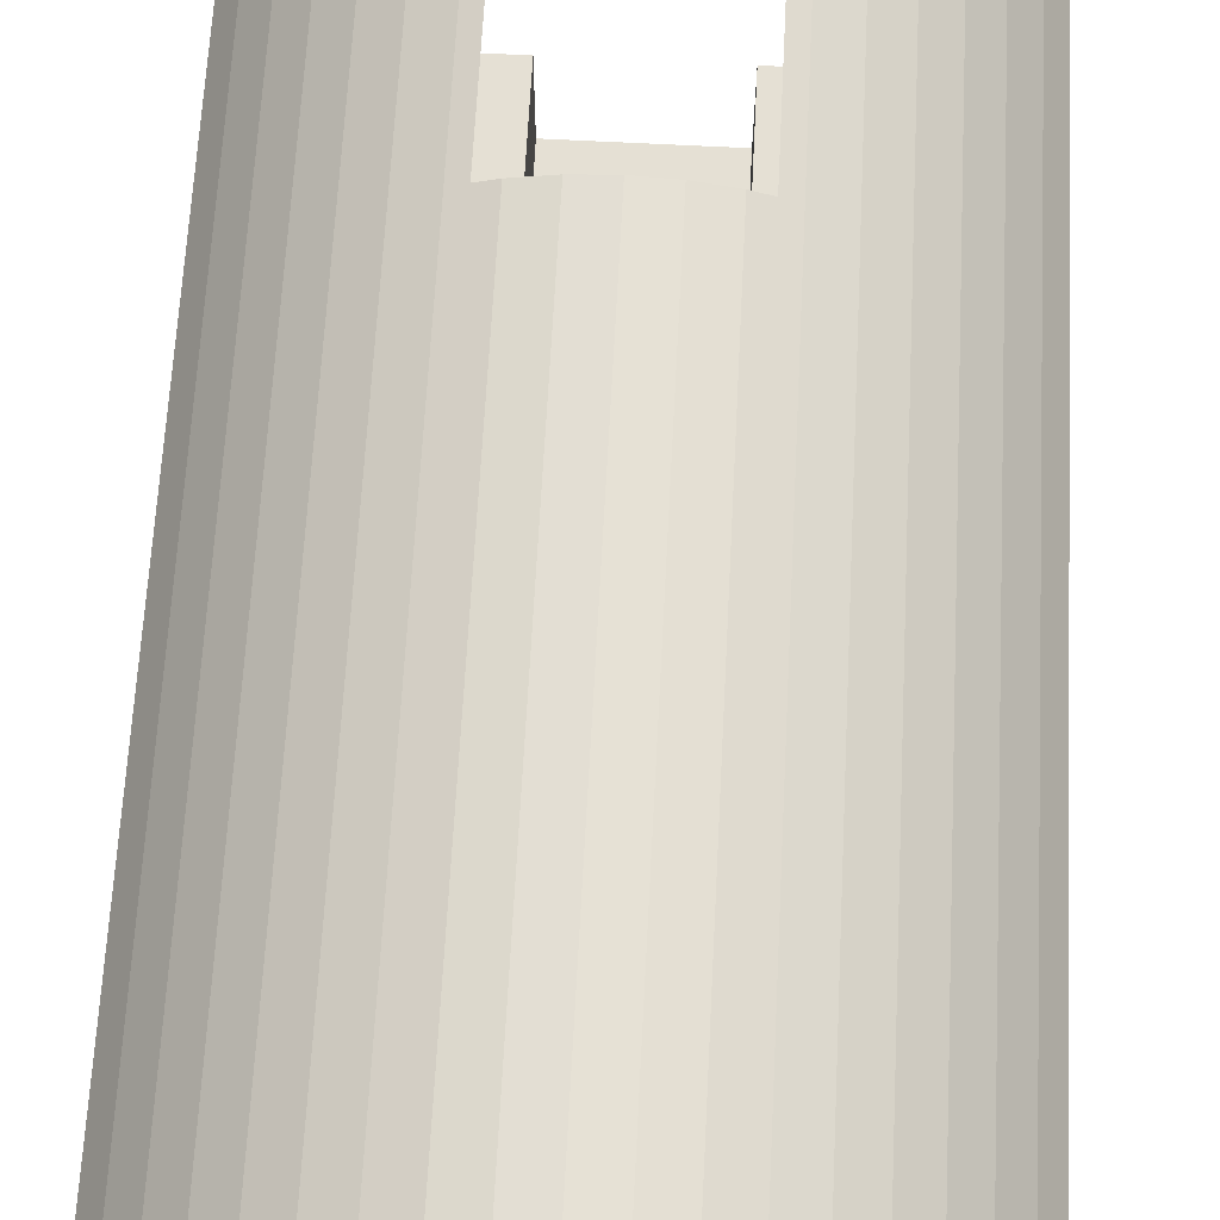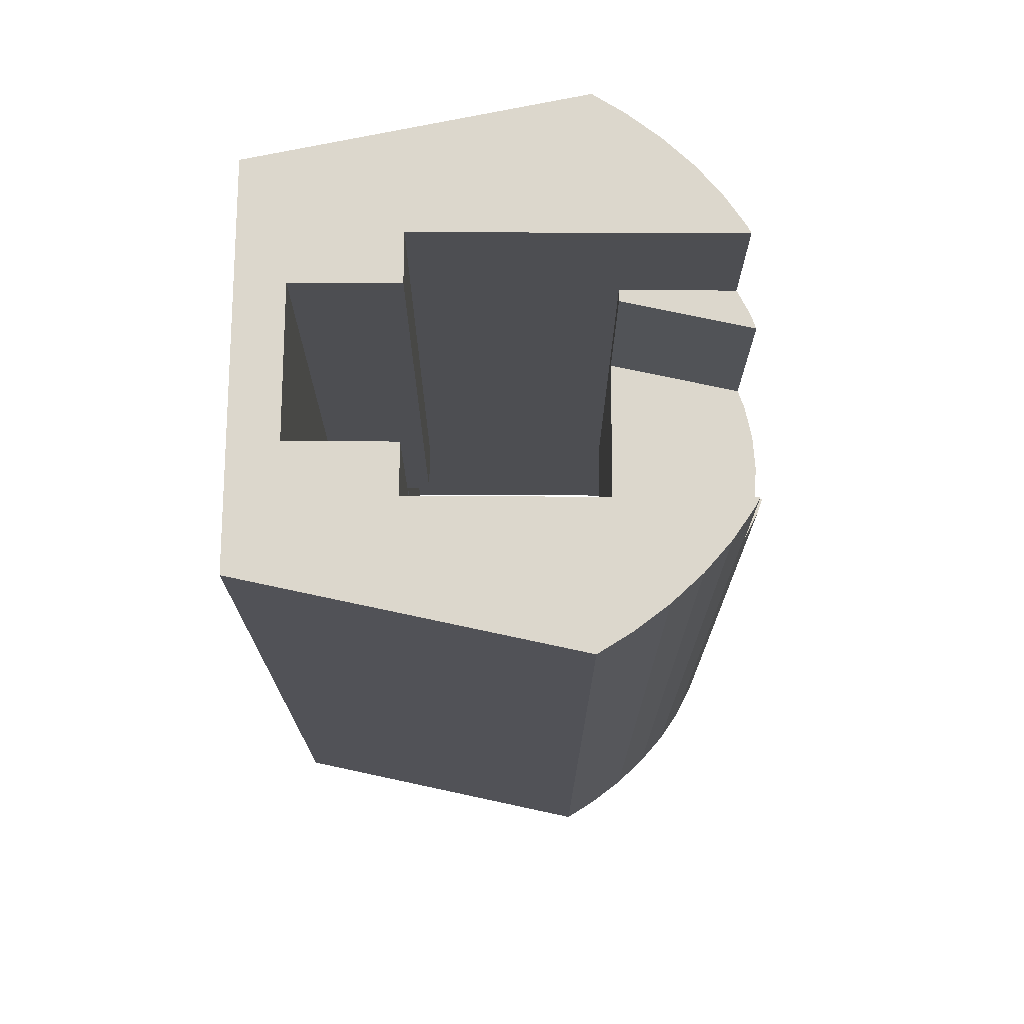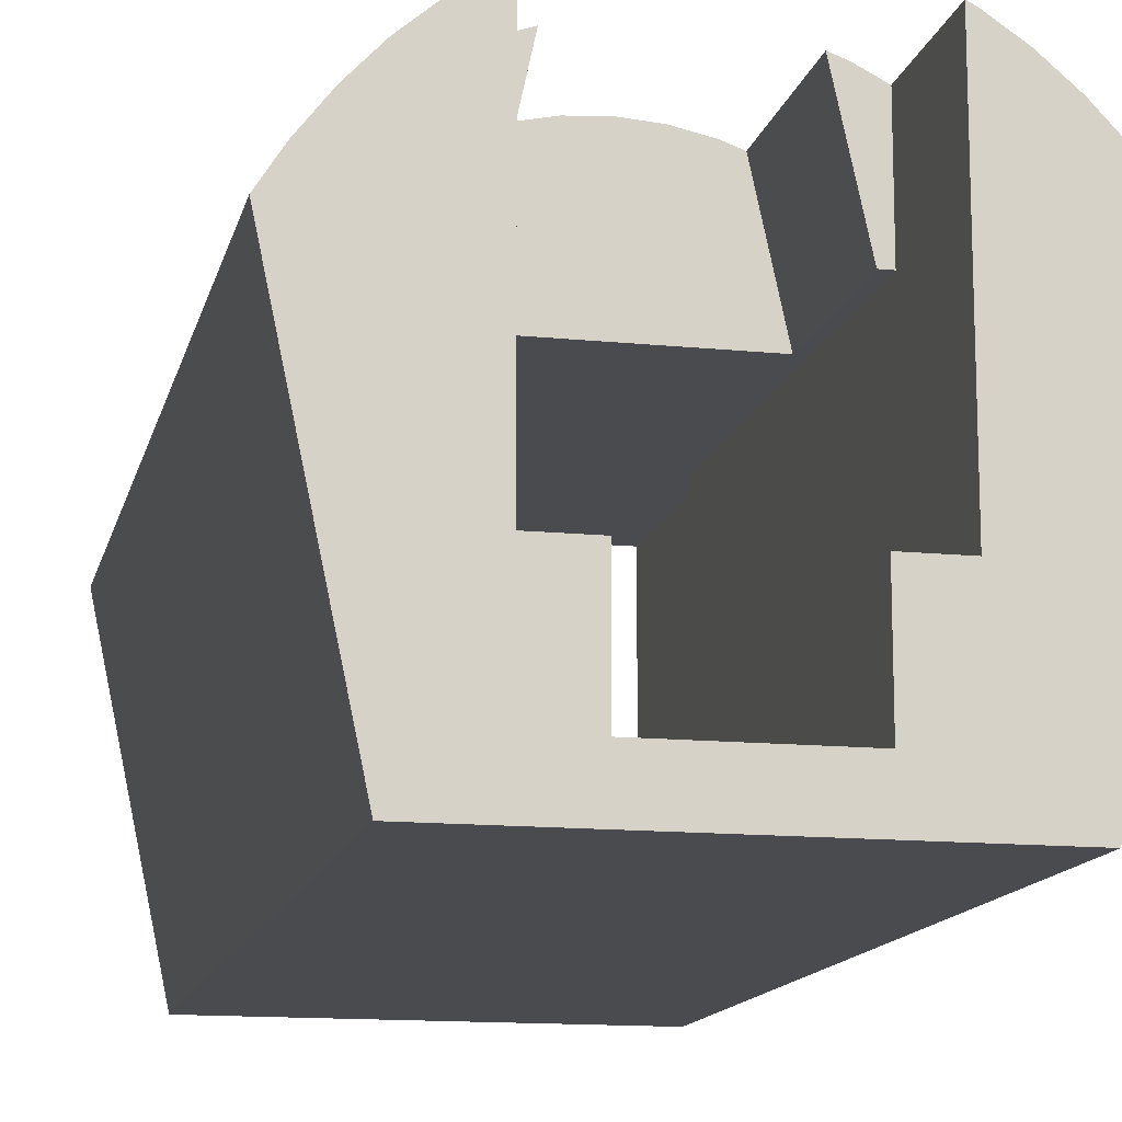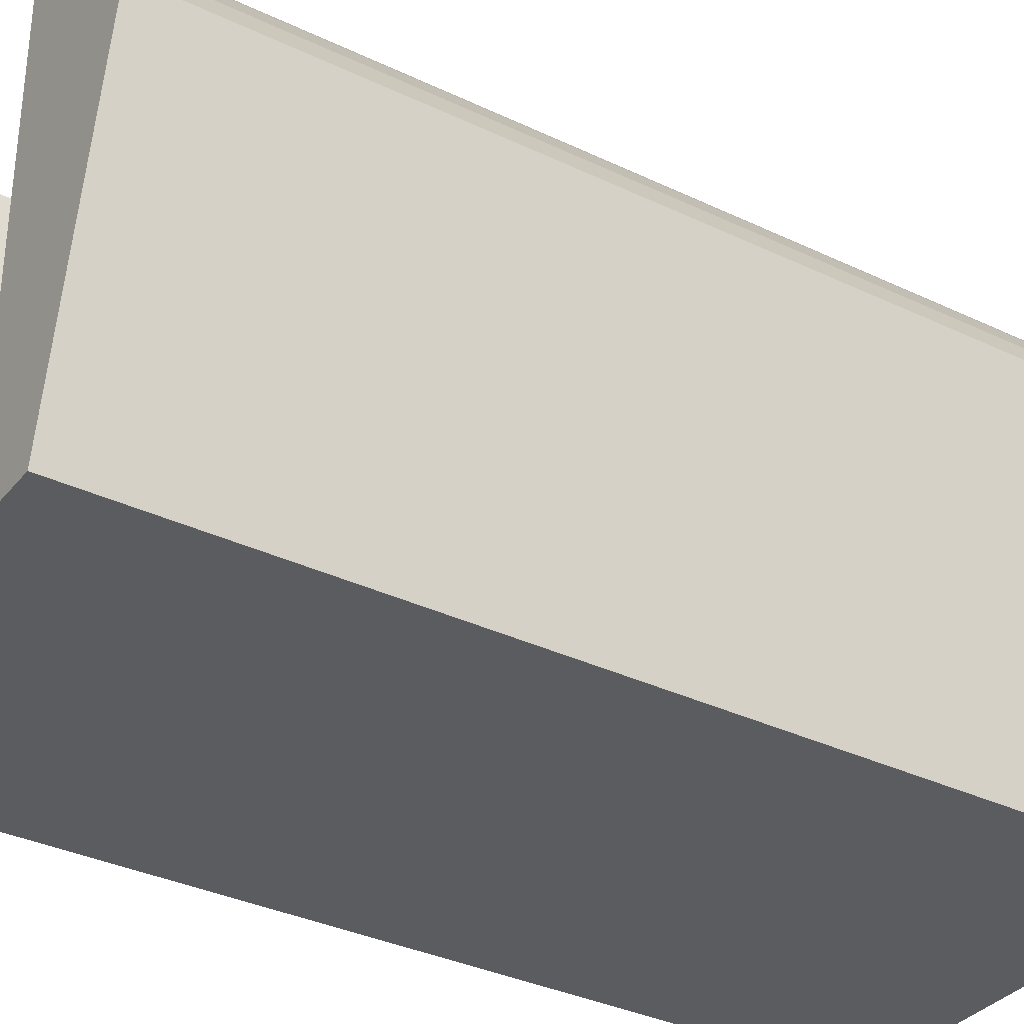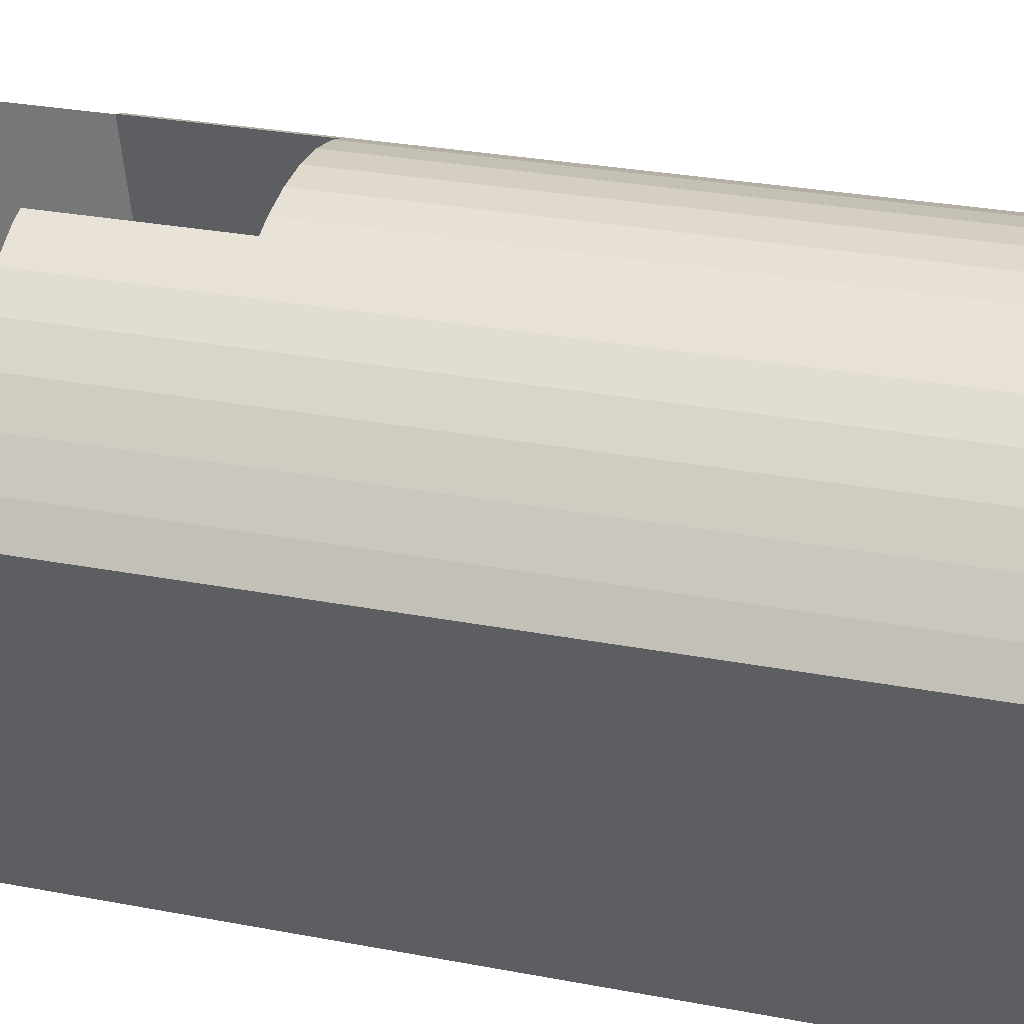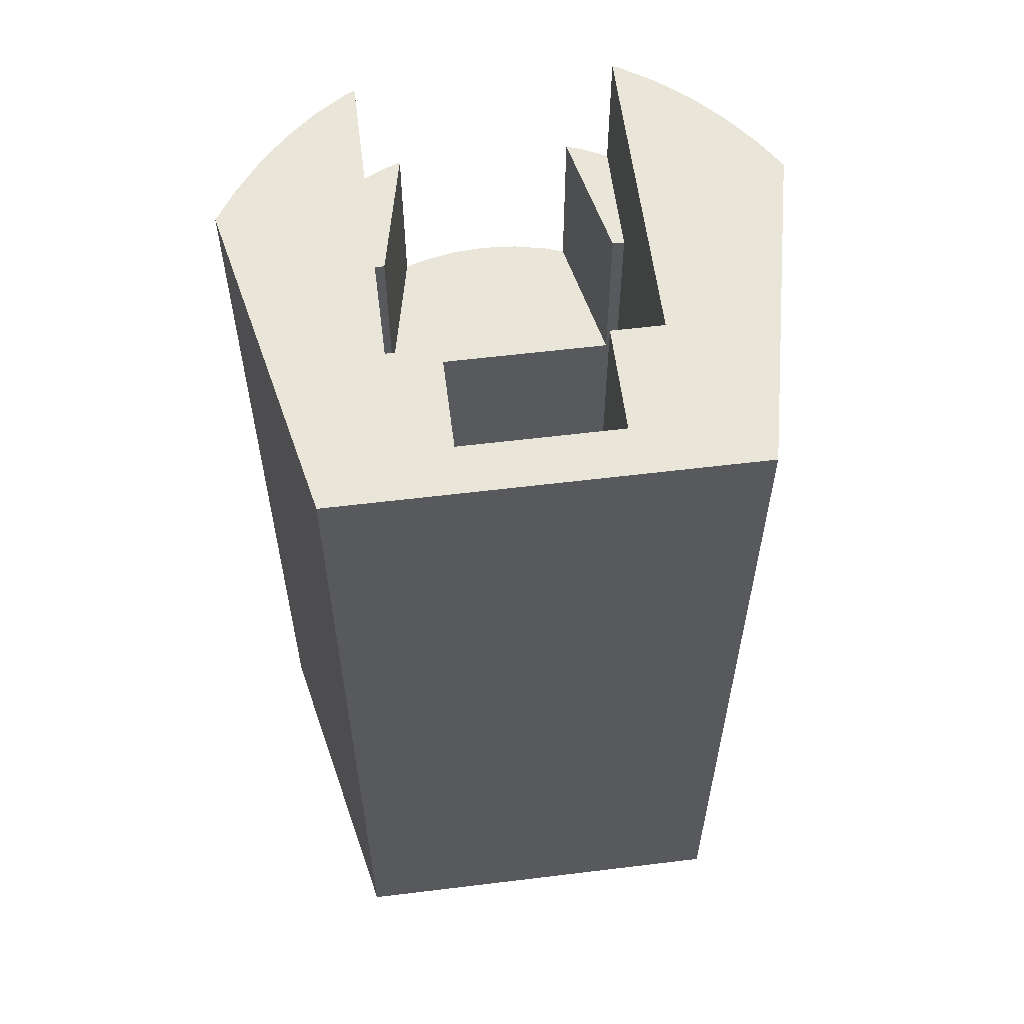
<metadata>
{"format":"obj","ext":"obj","renderer":"f3d","projection":"perspective","resolution":1024,"background":"white","views":[{"elev":65.4,"azim":3.0,"up":"+Z"},{"elev":72.8,"azim":-89.8,"up":"+Y"},{"elev":-13.7,"azim":167.3,"up":"+Z"},{"elev":-34.1,"azim":-123.0,"up":"+Z"},{"elev":29.6,"azim":-74.4,"up":"+Z"},{"elev":58.5,"azim":172.8,"up":"+Y"}]}
</metadata>
<code>
o obj_0
v 128.4 		84 		7.552
v 128.4 		84 		2.547
v 130.5 		84 		6.449
v 130.1 		84 		7.071
v 129.1 		102 		0
v 121.3 		84 		8.315
v 121.9 		84 		8.819
v 128.4 		90 		7.552
v 128.4 		90 		2.547
v 129.6 		84 		7.73
v 129.1 		84 		8.315
v 128.5 		84 		8.819
v 129.1 		84 		0
v 127.9 		84 		9.239
v 127.2 		84 		9.569
v 126.5 		84 		9.808
v 125.9 		84 		9.952
v 125.2 		84 		10
v 124.5 		84 		9.952
v 123.8 		84 		9.808
v 123.2 		84 		9.569
v 122.5 		84 		9.239
v 126.7 		84 		0.949
v 123.7 		84 		0.949
v 121.3 		102 		8.315
v 126.7 		84 		2.547
v 123.7 		84 		2.547
v 121.9 		102 		8.819
v 122.5 		102 		9.239
v 121.9 		84 		2.547
v 121.9 		84 		7.552
v 120.3 		84 		7.071
v 119.9 		84 		6.449
v 123.2 		99.41 		9.569
v 122.7 		99.41 		9.32
v 120.8 		84 		7.73
v 121.3 		84 		0
v 122.7 		102 		9.32
v 126.7 		90 		3.047
v 127.7 		90 		3.047
v 122.7 		90 		3.047
v 123.7 		90 		3.047
v 126.7 		90 		2.547
v 123.7 		90 		2.547
v 122.9 		96 		7.052
v 123.5 		99.41 		9.679
v 127.2 		99.41 		9.569
v 126.9 		99.41 		9.679
v 127.7 		99.41 		9.32
v 127.5 		96 		7.052
v 127.7 		102 		9.32
v 127.9 		102 		9.239
v 127.7 		90 		7.052
v 122.7 		90 		7.052
v 121.9 		90 		2.547
v 121.9 		90 		7.552
v 120.8 		102 		7.73
v 120.3 		102 		7.071
v 119.9 		102 		6.449
v 121.3 		102 		0
v 126.7 		102 		3.047
v 122.9 		99.41 		7.052
v 127.7 		102 		3.047
v 122.7 		102 		3.047
v 122.7 		99.41 		7.052
v 123.7 		102 		3.047
v 123.7 		102 		0.949
v 126.7 		102 		0.949
v 127.5 		99.41 		7.052
v 127.7 		99.41 		7.052
v 130.5 		102 		6.449
v 130.1 		102 		7.071
v 128.5 		102 		8.819
v 129.1 		102 		8.315
v 129.6 		102 		7.73
v 123.5 		96 		9.679
v 123.8 		96 		9.808
v 124.5 		96 		9.952
v 125.2 		96 		10
v 125.9 		96 		9.952
v 126.5 		96 		9.808
v 126.9 		96 		9.679
g group_0_undefined
f 3 4 2
f 1 2 4
f 4 10 1
f 10 11 1
f 11 12 1
f 13 3 2
f 19 31 18
f 20 31 19
f 17 18 31
f 16 17 31
f 15 16 31
f 14 15 31
f 21 31 20
f 22 31 21
f 7 31 22
f 6 31 7
f 31 1 14
f 24 37 23
f 13 2 23
f 6 7 25
f 27 30 24
f 30 37 24
f 13 23 37
f 12 14 1
f 29 28 22
f 26 23 2
f 31 32 30
f 33 30 32
f 6 36 31
f 32 31 36
f 38 29 35
f 29 22 35
f 33 37 30
f 32 58 33
f 58 32 36
f 39 43 40
f 41 44 42
f 47 48 82
f 2 43 26
f 14 52 49
f 30 27 44
f 51 49 52
f 67 24 23
f 23 26 43
f 27 24 44
f 67 66 44
f 24 67 44
f 1 31 56
f 35 34 62
f 46 62 34
f 40 9 53
f 43 9 40
f 9 8 53
f 65 38 35
f 30 55 31
f 56 31 55
f 39 61 43
f 43 2 9
f 49 69 47
f 55 30 44
f 36 57 58
f 55 41 56
f 44 41 55
f 41 54 56
f 78 79 45
f 57 36 25
f 6 25 36
f 33 58 59
f 33 59 37
f 60 37 59
f 12 11 74
f 12 74 73
f 75 74 10
f 11 10 74
f 46 45 62
f 65 35 62
f 62 45 65
f 54 65 45
f 5 3 13
f 1 8 2
f 9 2 8
f 63 70 51
f 50 82 69
f 69 82 48
f 8 1 56
f 49 70 69
f 48 47 69
f 50 69 70
f 38 65 64
f 49 51 70
f 5 63 71
f 40 63 39
f 61 39 63
f 75 63 74
f 28 25 7
f 7 22 28
f 73 63 52
f 23 68 67
f 23 43 68
f 68 43 61
f 25 28 64
f 28 29 64
f 38 64 29
f 22 21 35
f 34 35 21
f 5 60 68
f 61 63 68
f 63 5 68
f 46 34 76
f 21 76 34
f 66 67 64
f 67 68 60
f 42 66 41
f 64 41 66
f 77 76 20
f 20 76 21
f 20 19 78
f 20 78 77
f 51 52 63
f 73 74 63
f 75 72 63
f 72 71 63
f 79 78 18
f 19 18 78
f 13 60 5
f 80 79 18
f 80 18 17
f 58 64 59
f 57 64 58
f 57 25 64
f 60 59 64
f 64 67 60
f 42 44 66
f 17 16 81
f 17 81 80
f 14 12 73
f 47 82 15
f 81 16 82
f 15 82 16
f 53 70 40
f 63 40 70
f 60 13 37
f 72 75 4
f 47 15 49
f 75 10 4
f 14 49 15
f 52 14 73
f 4 3 72
f 54 41 65
f 64 65 41
f 72 3 71
f 45 46 76
f 3 5 71
f 77 78 45
f 50 45 79
f 80 50 79
f 81 50 80
f 82 50 81
f 76 77 45
f 45 50 54
f 53 54 50
f 70 53 50
f 54 53 56
f 8 56 53

</code>
